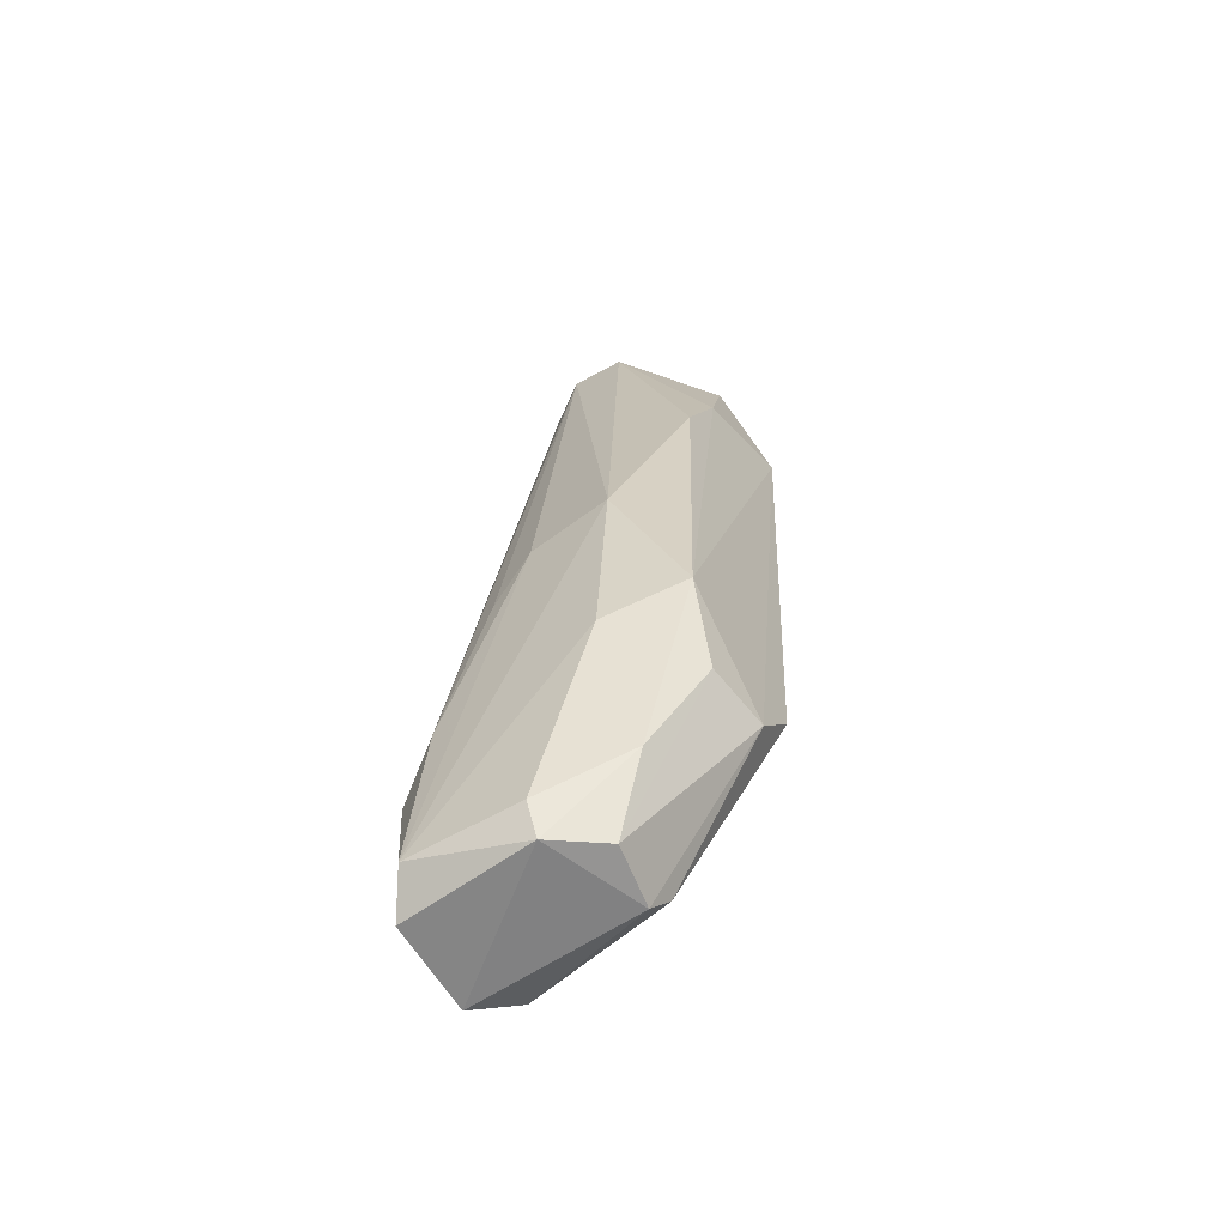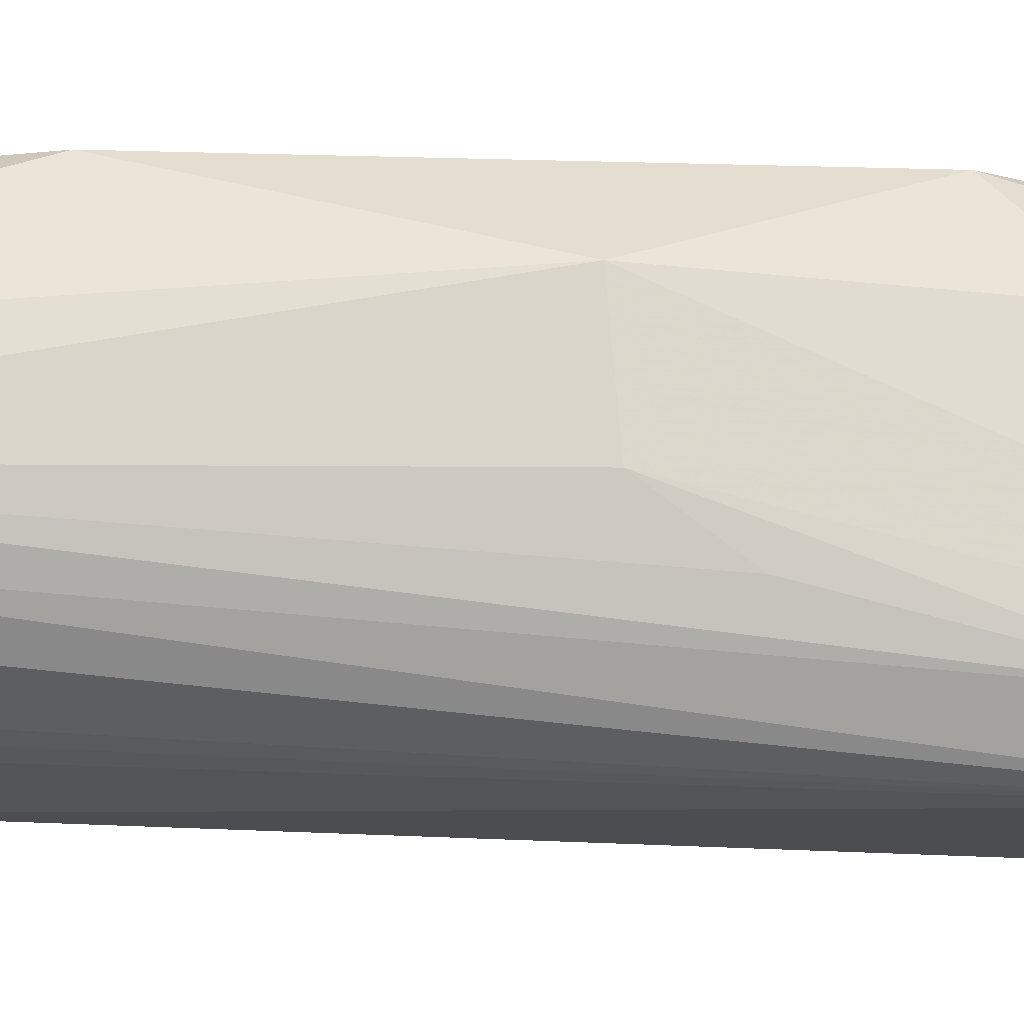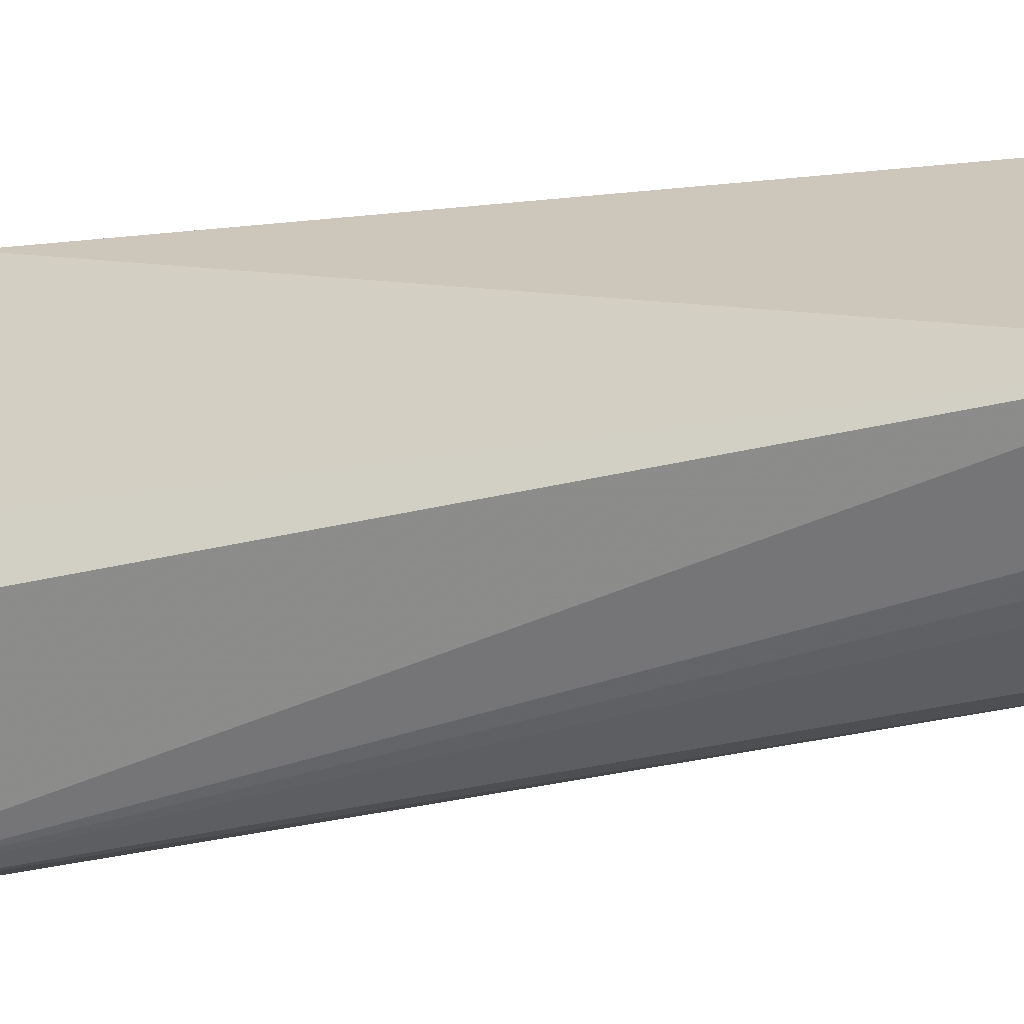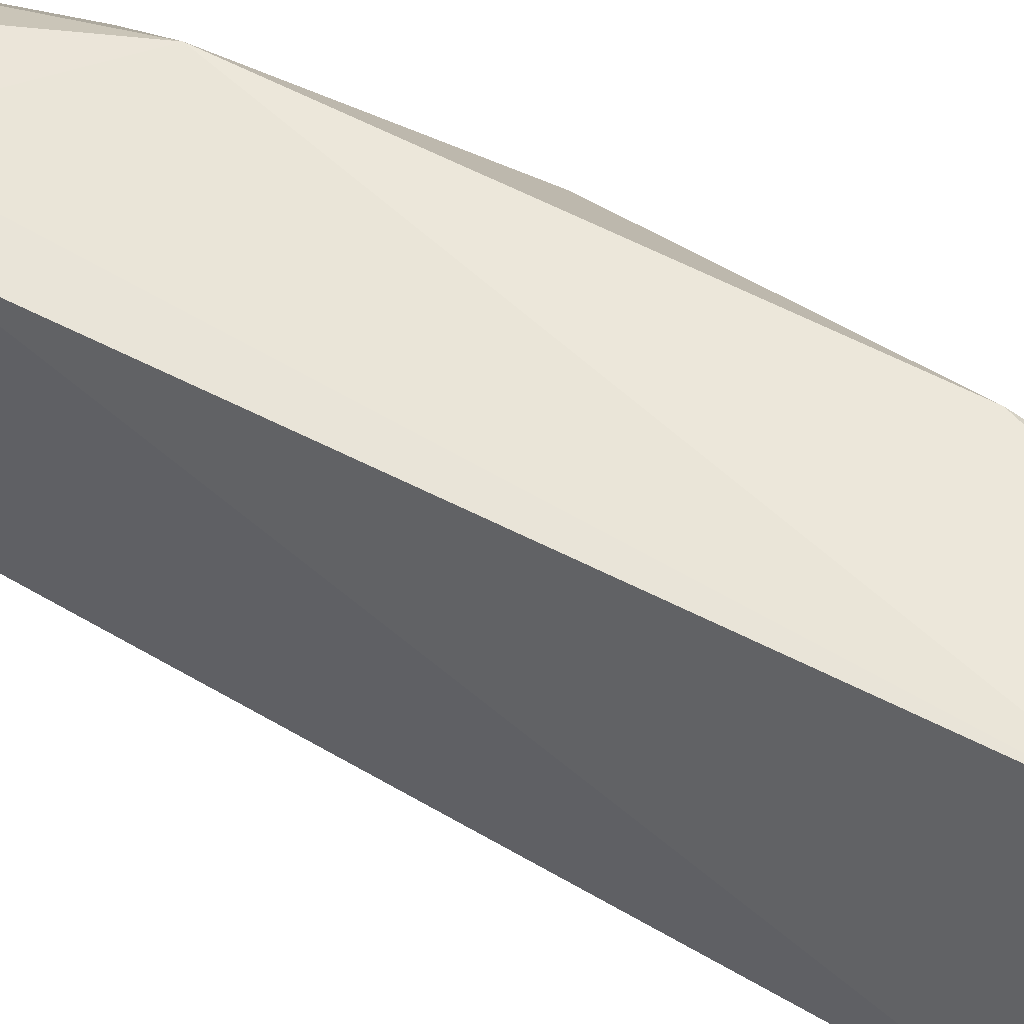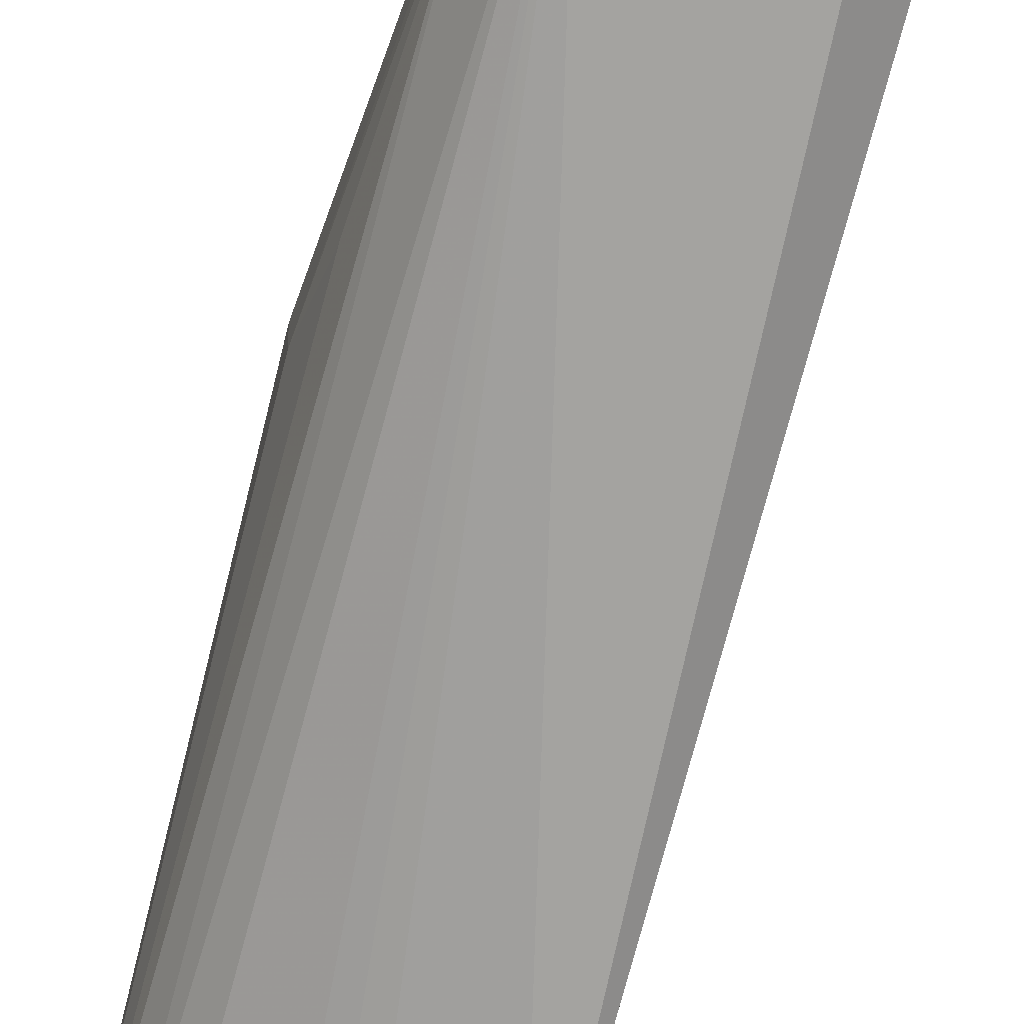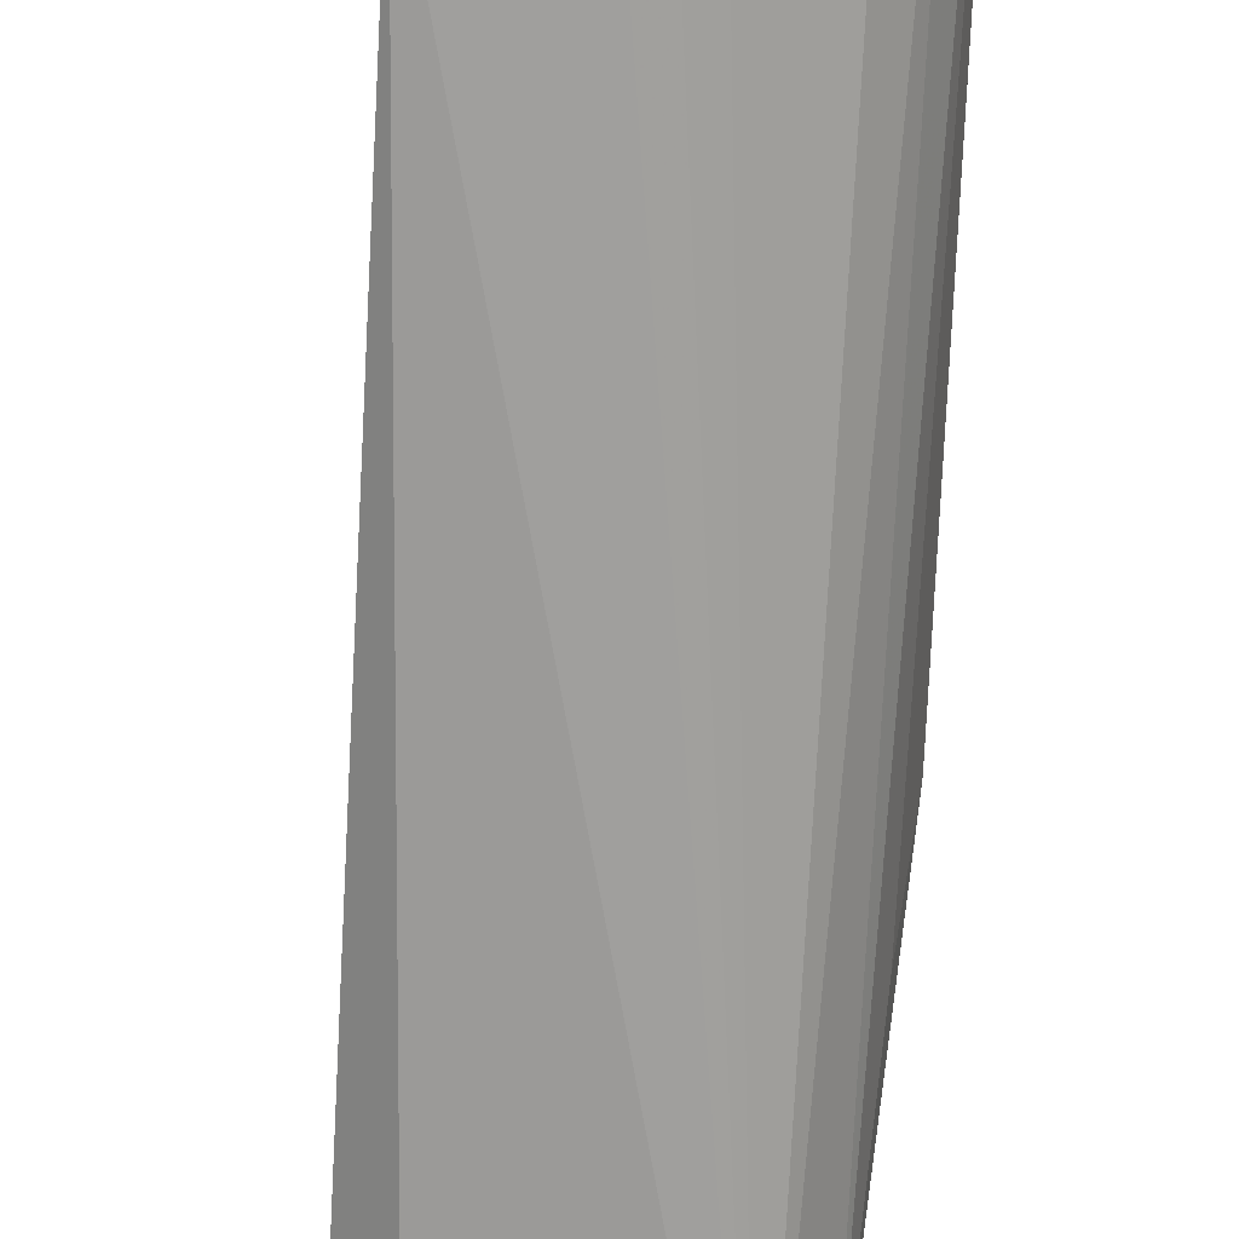
<metadata>
{"format":"obj","ext":"obj","renderer":"f3d","projection":"perspective","resolution":1024,"background":"white","views":[{"elev":-62.6,"azim":-55.6,"up":"+Y"},{"elev":-17.5,"azim":-93.1,"up":"+Z"},{"elev":-61.8,"azim":93.0,"up":"+Z"},{"elev":59.8,"azim":117.1,"up":"+Z"},{"elev":-76.0,"azim":-19.3,"up":"+Z"},{"elev":-66.5,"azim":172.5,"up":"+Z"}]}
</metadata>
<code>
v -0.1018 -0.03953 0.02764
v -0.1032 -0.08687 0.02605
v -0.09971 -0.04041 0.00582
v -0.1047 -0.02599 0.007869
v -0.1189 -0.06951 0.02096
v -0.1055 -0.02542 0.02504
v -0.1153 -0.08292 0.02599
v -0.1162 -0.1084 0.002673
v -0.1148 -0.02623 0.0143
v -0.1067 -0.0918 0.02588
v -0.1145 -0.05107 0.02641
v -0.1171 -0.09558 0.002481
v -0.1181 -0.1058 0.01418
v -0.1047 -0.1058 0.004777
v -0.1141 -0.02539 0.01882
v -0.1109 -0.04222 0.02688
v -0.1039 -0.03123 0.007106
v -0.1117 -0.02636 0.01029
v -0.1188 -0.09091 0.00585
v -0.1186 -0.088 0.01978
v -0.1146 -0.1006 0.02089
v -0.106 -0.1054 0.01733
v -0.1082 -0.1082 0.002129
v -0.1139 -0.03118 0.01166
v -0.1074 -0.03132 0.007868
v -0.1188 -0.07015 0.01353
v -0.1189 -0.106 0.00465
v -0.1124 -0.09165 0.0254
v -0.1129 -0.1075 0.01776
v -0.1076 -0.1075 0.01657
v -0.1185 -0.07505 0.009954
v -0.1165 -0.1084 0.01404
f 1 2 3
f 6 1 3
f 6 3 4
f 10 2 1
f 10 1 7
f 11 5 7
f 14 3 2
f 15 6 4
f 15 9 5
f 15 5 11
f 16 11 7
f 16 7 1
f 16 1 6
f 16 15 11
f 16 6 15
f 17 12 4
f 17 4 3
f 17 3 12
f 18 15 4
f 18 9 15
f 20 7 5
f 21 20 13
f 21 7 20
f 22 14 2
f 22 2 10
f 23 12 3
f 23 3 14
f 23 8 12
f 24 18 12
f 24 9 18
f 24 19 9
f 24 12 19
f 25 18 4
f 25 4 12
f 25 12 18
f 26 5 9
f 27 19 12
f 27 12 8
f 27 13 20
f 27 20 5
f 27 26 19
f 27 5 26
f 28 10 7
f 28 7 21
f 29 28 21
f 29 10 28
f 30 23 14
f 30 14 22
f 30 22 10
f 30 10 29
f 31 26 9
f 31 9 19
f 31 19 26
f 32 27 8
f 32 13 27
f 32 30 29
f 32 8 23
f 32 23 30
f 32 29 21
f 32 21 13

</code>
